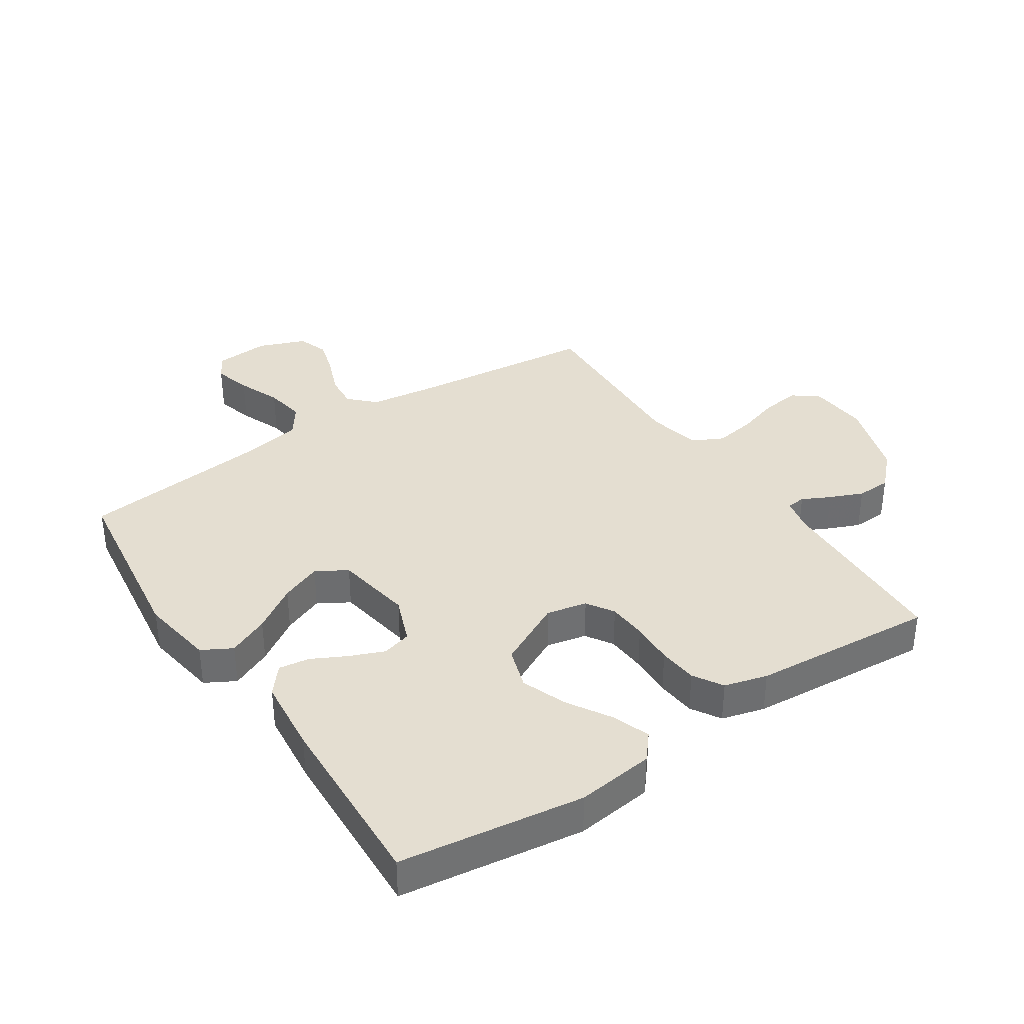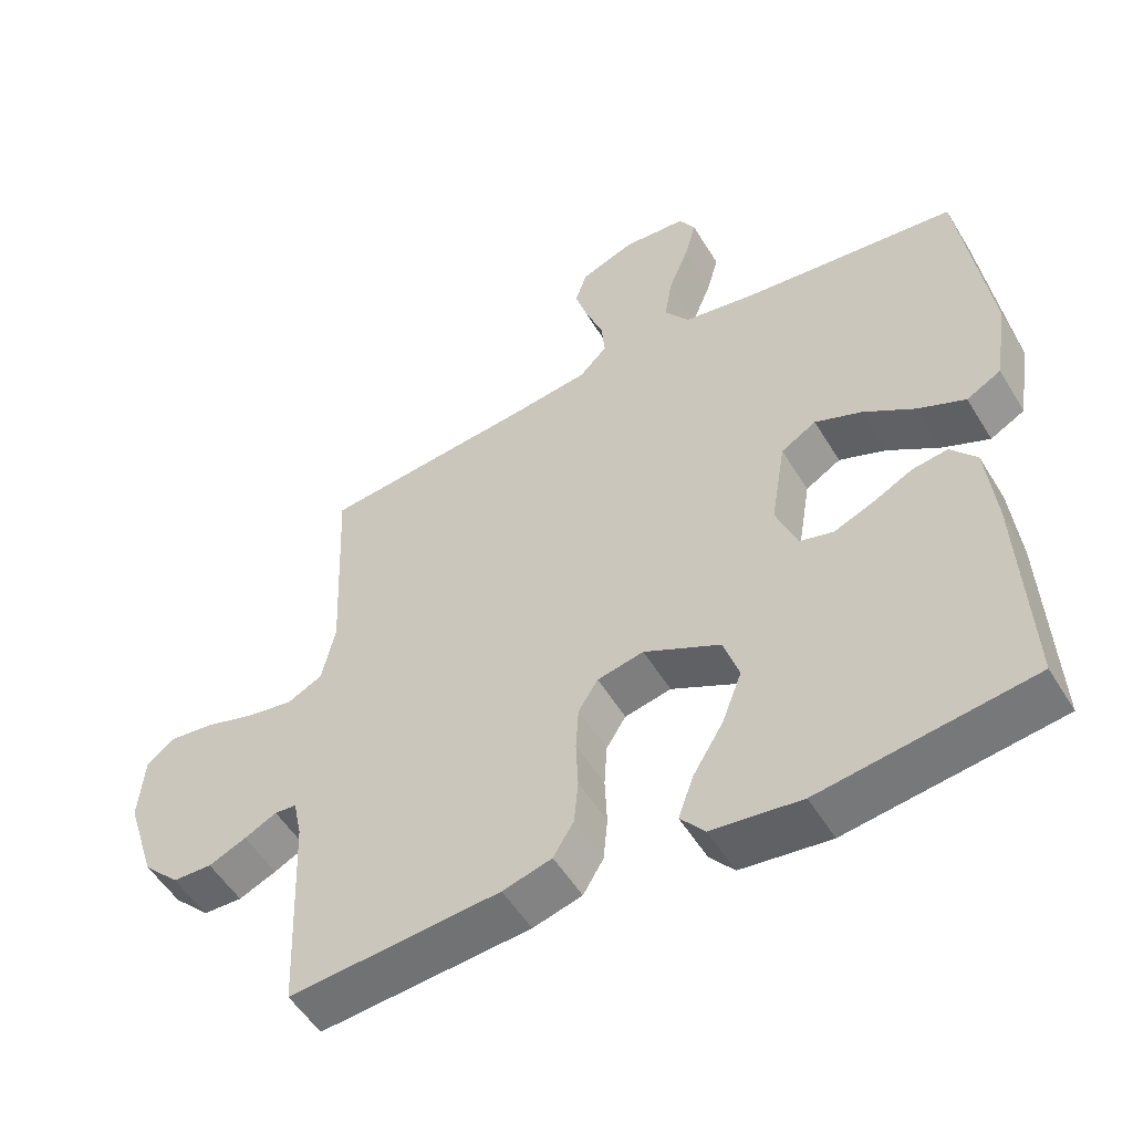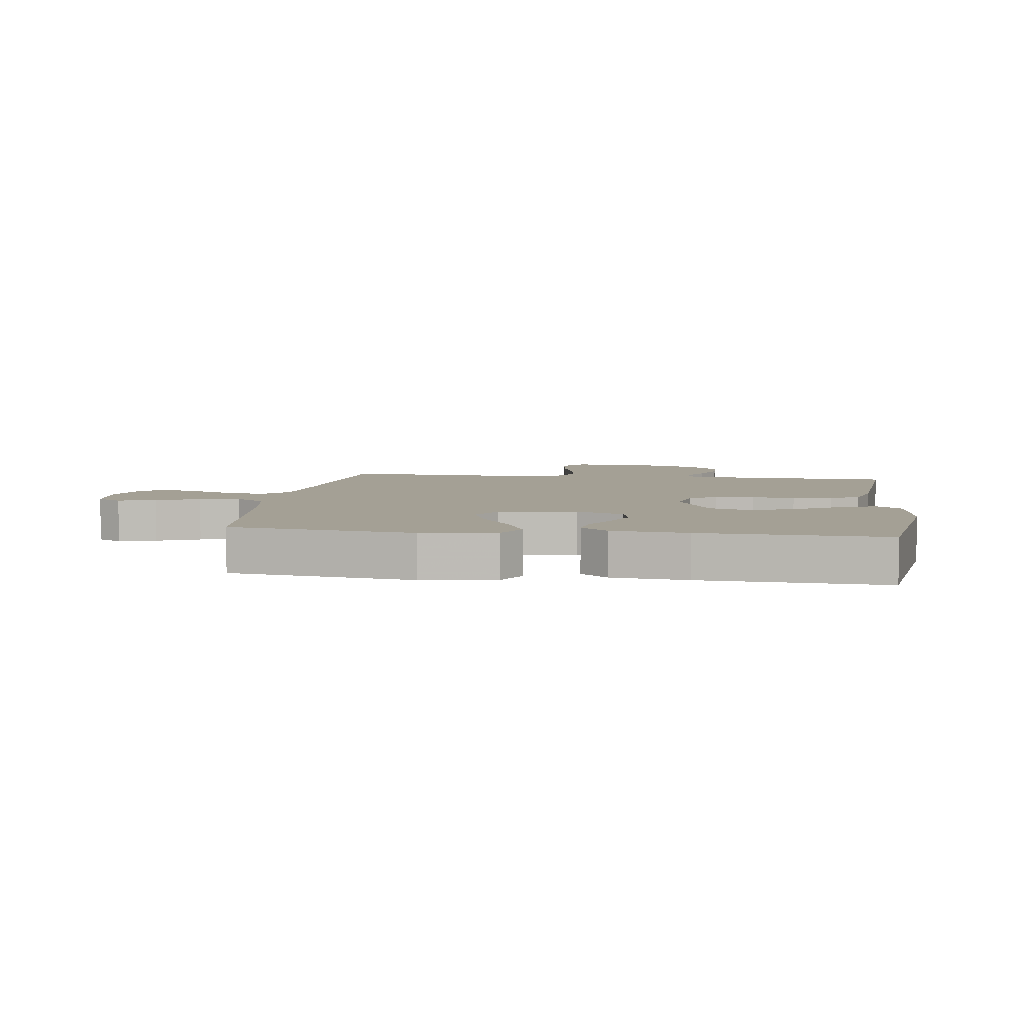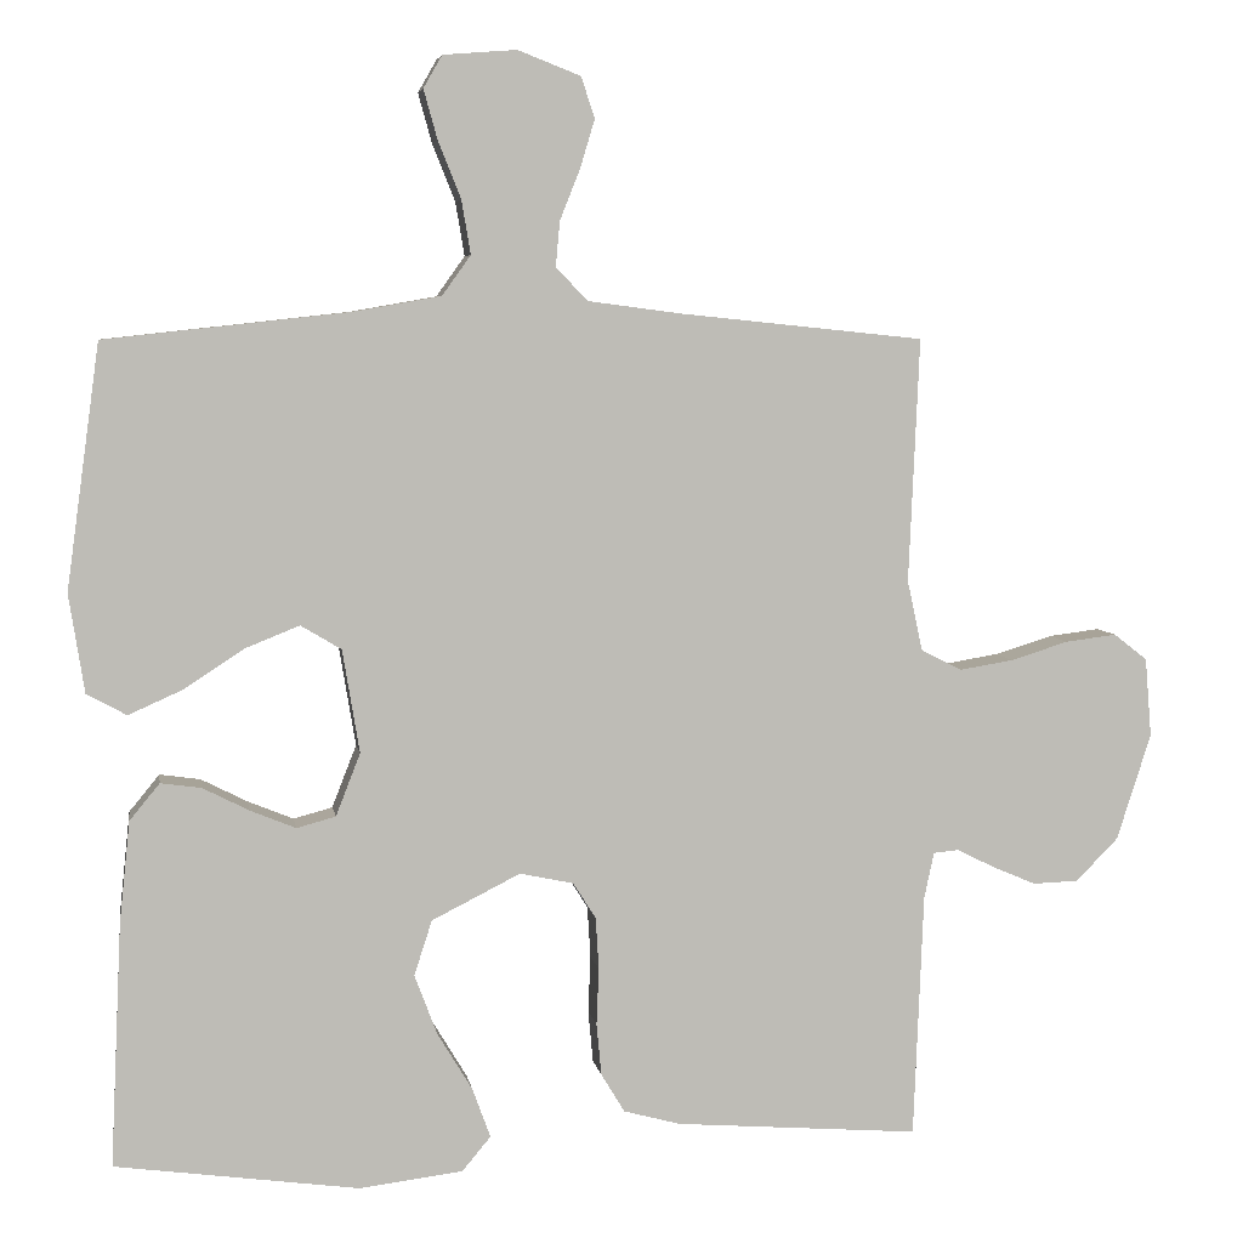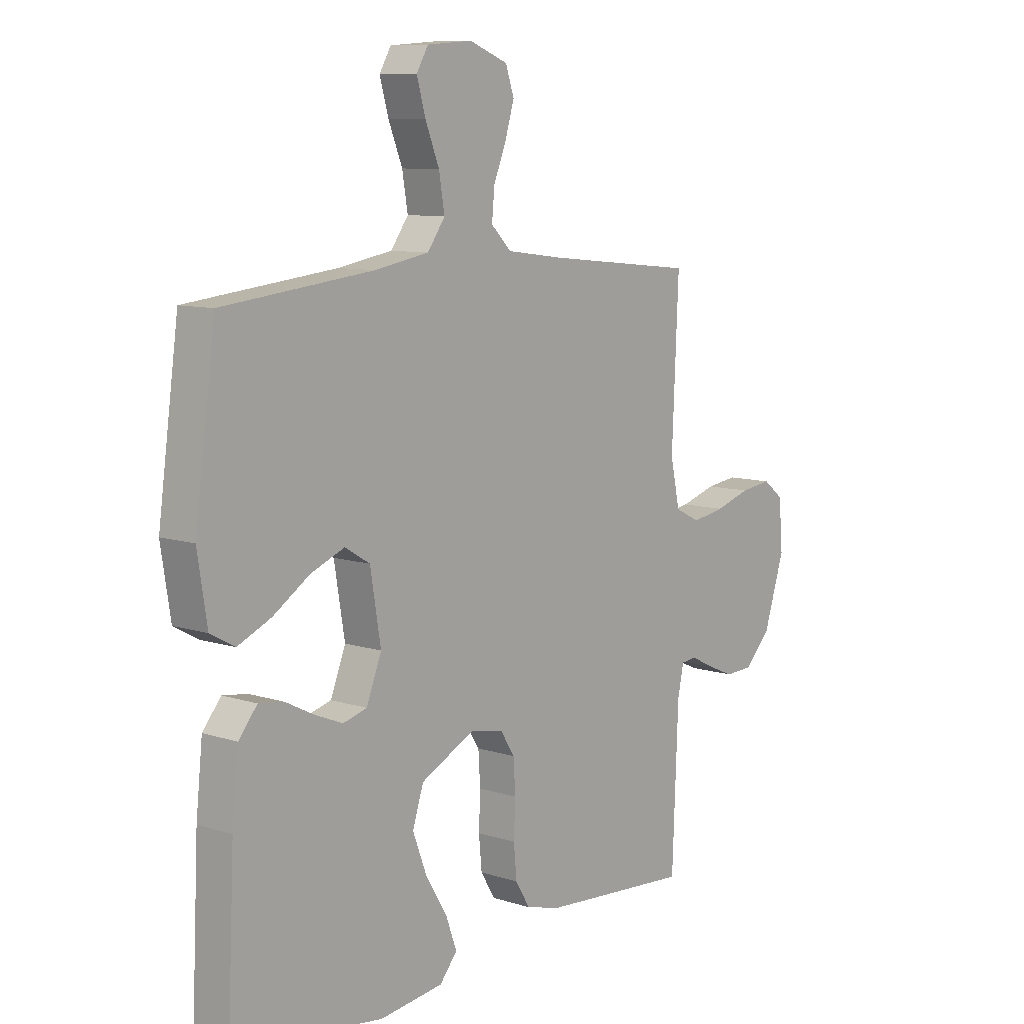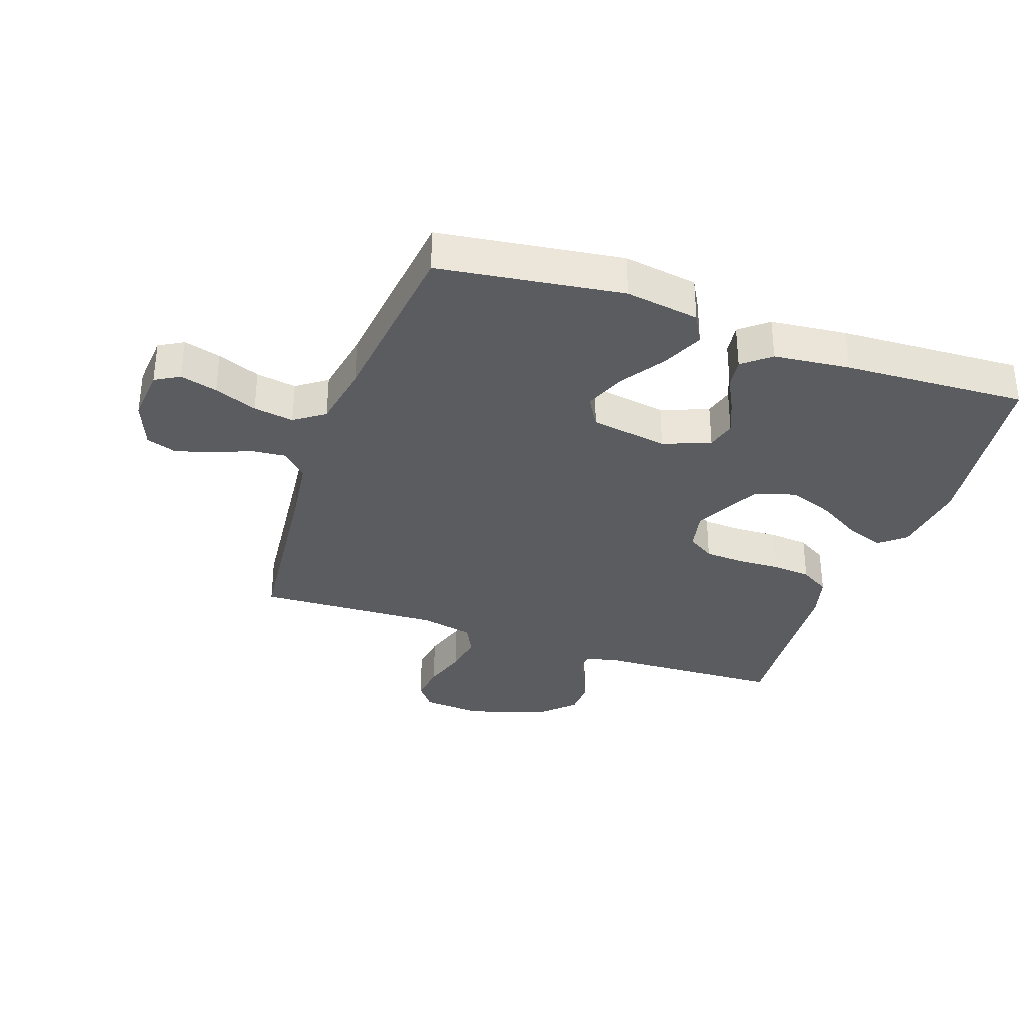
<metadata>
{"format":"obj","ext":"obj","renderer":"f3d","projection":"perspective","resolution":1024,"background":"white","views":[{"elev":36.4,"azim":146.4,"up":"+Y"},{"elev":-53.0,"azim":30.6,"up":"+Z"},{"elev":5.7,"azim":97.9,"up":"+Y"},{"elev":5.7,"azim":170.9,"up":"+Z"},{"elev":9.4,"azim":130.1,"up":"+Z"},{"elev":-33.6,"azim":70.8,"up":"+Y"}]}
</metadata>
<code>
v 0.5 0.07 0.5
v 0.541 0.07 0.2
v 0.522 0.07 0.079
v 0.473 0.07 0.052
v 0.406 0.07 0.082
v 0.333 0.07 0.13
v 0.266 0.07 0.157
v 0.216 0.07 0.127
v 0.195 0.07 0
v 0.225 0.07 -0.077
v 0.273 0.07 -0.09
v 0.329 0.07 -0.067
v 0.386 0.07 -0.038
v 0.436 0.07 -0.031
v 0.473 0.07 -0.076
v 0.486 0.07 -0.2
v 0.5 0.07 -0.5
v 0.2 0.07 -0.541
v 0.073 0.07 -0.525
v 0.038 0.07 -0.483
v 0.06 0.07 -0.422
v 0.103 0.07 -0.351
v 0.131 0.07 -0.277
v 0.109 0.07 -0.209
v 0 0.07 -0.154
v -0.066 0.07 -0.168
v -0.094 0.07 -0.212
v -0.098 0.07 -0.276
v -0.095 0.07 -0.346
v -0.101 0.07 -0.41
v -0.13 0.07 -0.458
v -0.2 0.07 -0.477
v -0.5 0.07 -0.5
v -0.512 0.07 -0.2
v -0.524 0.07 -0.143
v -0.555 0.07 -0.14
v -0.601 0.07 -0.163
v -0.655 0.07 -0.186
v -0.711 0.07 -0.184
v -0.763 0.07 -0.131
v -0.805 0.07 0
v -0.797 0.07 0.097
v -0.756 0.07 0.129
v -0.693 0.07 0.121
v -0.622 0.07 0.099
v -0.556 0.07 0.088
v -0.506 0.07 0.113
v -0.487 0.07 0.2
v -0.5 0.07 0.5
v -0.2 0.07 0.531
v -0.086 0.07 0.546
v -0.046 0.07 0.586
v -0.051 0.07 0.642
v -0.076 0.07 0.705
v -0.094 0.07 0.765
v -0.077 0.07 0.815
v 0 0.07 0.845
v 0.09 0.07 0.838
v 0.113 0.07 0.798
v 0.096 0.07 0.737
v 0.068 0.07 0.667
v 0.057 0.07 0.601
v 0.092 0.07 0.552
v 0.2 0.07 0.533
v 0.5 0 0.5
v 0.541 0 0.2
v 0.522 0 0.079
v 0.473 0 0.052
v 0.406 0 0.082
v 0.333 0 0.13
v 0.266 0 0.157
v 0.216 0 0.127
v 0.195 0 0
v 0.225 0 -0.077
v 0.273 0 -0.09
v 0.329 0 -0.067
v 0.386 0 -0.038
v 0.436 0 -0.031
v 0.473 0 -0.076
v 0.486 0 -0.2
v 0.5 0 -0.5
v 0.2 0 -0.541
v 0.073 0 -0.525
v 0.038 0 -0.483
v 0.06 0 -0.422
v 0.103 0 -0.351
v 0.131 0 -0.277
v 0.109 0 -0.209
v 0 0 -0.154
v -0.066 0 -0.168
v -0.094 0 -0.212
v -0.098 0 -0.276
v -0.095 0 -0.346
v -0.101 0 -0.41
v -0.13 0 -0.458
v -0.2 0 -0.477
v -0.5 0 -0.5
v -0.512 0 -0.2
v -0.524 0 -0.143
v -0.555 0 -0.14
v -0.601 0 -0.163
v -0.655 0 -0.186
v -0.711 0 -0.184
v -0.763 0 -0.131
v -0.805 0 0
v -0.797 0 0.097
v -0.756 0 0.129
v -0.693 0 0.121
v -0.622 0 0.099
v -0.556 0 0.088
v -0.506 0 0.113
v -0.487 0 0.2
v -0.5 0 0.5
v -0.2 0 0.531
v -0.086 0 0.546
v -0.046 0 0.586
v -0.051 0 0.642
v -0.076 0 0.705
v -0.094 0 0.765
v -0.077 0 0.815
v 0 0 0.845
v 0.09 0 0.838
v 0.113 0 0.798
v 0.096 0 0.737
v 0.068 0 0.667
v 0.057 0 0.601
v 0.092 0 0.552
v 0.2 0 0.533
f 58 59 60 61
f 58 61 62
f 57 58 62
f 56 57 62
f 53 54 55 56
f 53 56 62
f 52 53 62 63
f 48 49 50
f 47 48 50 51
f 42 43 44 45
f 42 45 46
f 41 42 46
f 40 41 46
f 39 40 46 47
f 36 37 38 39
f 31 32 33 34
f 31 34 35
f 28 29 30 31
f 27 28 31 35
f 26 27 35
f 25 26 35 36
f 19 20 21 22
f 19 22 23
f 18 19 23
f 17 18 23
f 16 17 23 24
f 12 13 14 15
f 11 12 15 16
f 10 11 16 24
f 3 4 5 6
f 3 6 7
f 64 1 2 3
f 63 64 3 7
f 36 39 47 51
f 25 36 51 52
f 9 10 24 25
f 8 9 25 52
f 7 8 52 63
f 125 124 123 122
f 126 125 122
f 126 122 121
f 126 121 120
f 120 119 118 117
f 126 120 117
f 127 126 117 116
f 114 113 112
f 115 114 112 111
f 109 108 107 106
f 110 109 106
f 110 106 105
f 110 105 104
f 111 110 104 103
f 103 102 101 100
f 98 97 96 95
f 99 98 95
f 95 94 93 92
f 99 95 92 91
f 99 91 90
f 100 99 90 89
f 86 85 84 83
f 87 86 83
f 87 83 82
f 87 82 81
f 88 87 81 80
f 79 78 77 76
f 80 79 76 75
f 88 80 75 74
f 70 69 68 67
f 71 70 67
f 67 66 65 128
f 71 67 128 127
f 115 111 103 100
f 116 115 100 89
f 89 88 74 73
f 116 89 73 72
f 127 116 72 71
f 1 65 66 2
f 2 66 67 3
f 3 67 68 4
f 4 68 69 5
f 5 69 70 6
f 6 70 71 7
f 7 71 72 8
f 8 72 73 9
f 9 73 74 10
f 10 74 75 11
f 11 75 76 12
f 12 76 77 13
f 13 77 78 14
f 14 78 79 15
f 15 79 80 16
f 16 80 81 17
f 17 81 82 18
f 18 82 83 19
f 19 83 84 20
f 20 84 85 21
f 21 85 86 22
f 22 86 87 23
f 23 87 88 24
f 24 88 89 25
f 25 89 90 26
f 26 90 91 27
f 27 91 92 28
f 28 92 93 29
f 29 93 94 30
f 30 94 95 31
f 31 95 96 32
f 32 96 97 33
f 33 97 98 34
f 34 98 99 35
f 35 99 100 36
f 36 100 101 37
f 37 101 102 38
f 38 102 103 39
f 39 103 104 40
f 40 104 105 41
f 41 105 106 42
f 42 106 107 43
f 43 107 108 44
f 44 108 109 45
f 45 109 110 46
f 46 110 111 47
f 47 111 112 48
f 48 112 113 49
f 49 113 114 50
f 50 114 115 51
f 51 115 116 52
f 52 116 117 53
f 53 117 118 54
f 54 118 119 55
f 55 119 120 56
f 56 120 121 57
f 57 121 122 58
f 58 122 123 59
f 59 123 124 60
f 60 124 125 61
f 61 125 126 62
f 62 126 127 63
f 63 127 128 64
f 64 128 65 1

</code>
